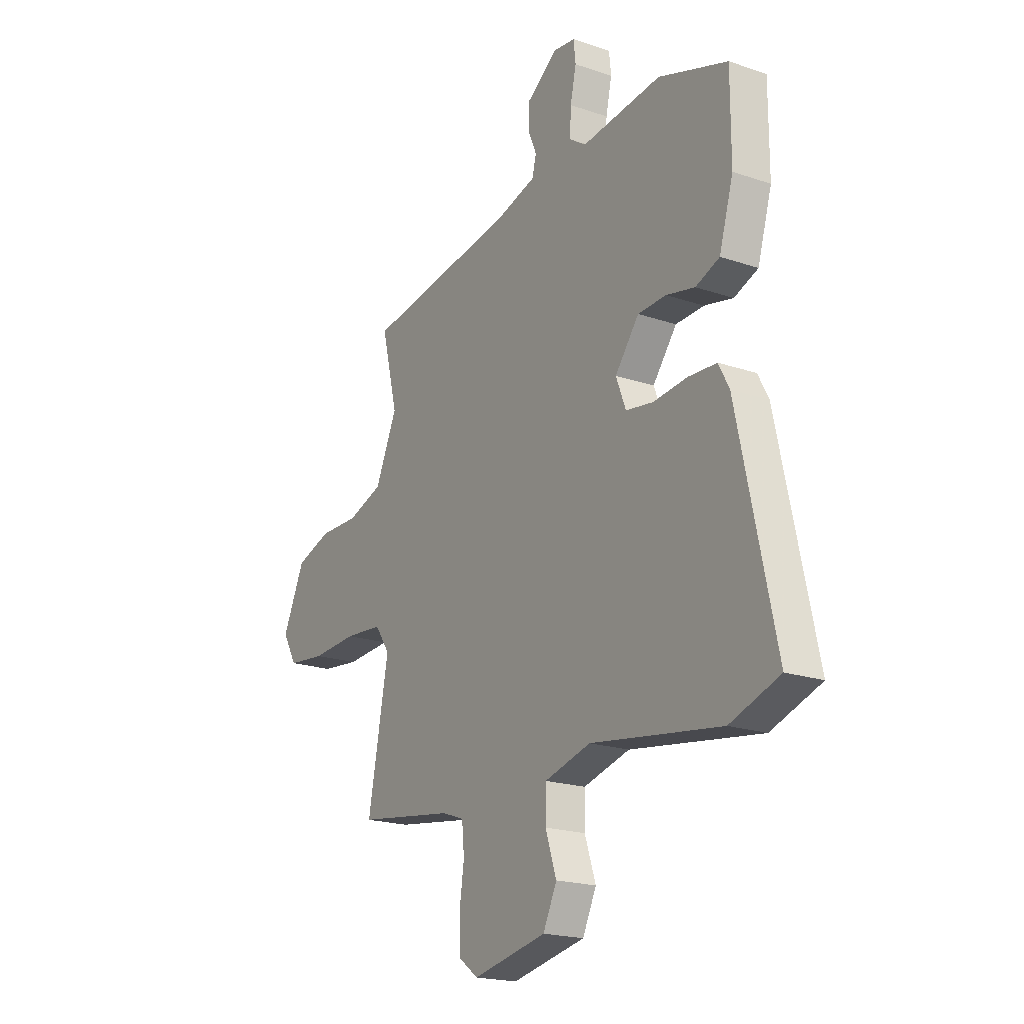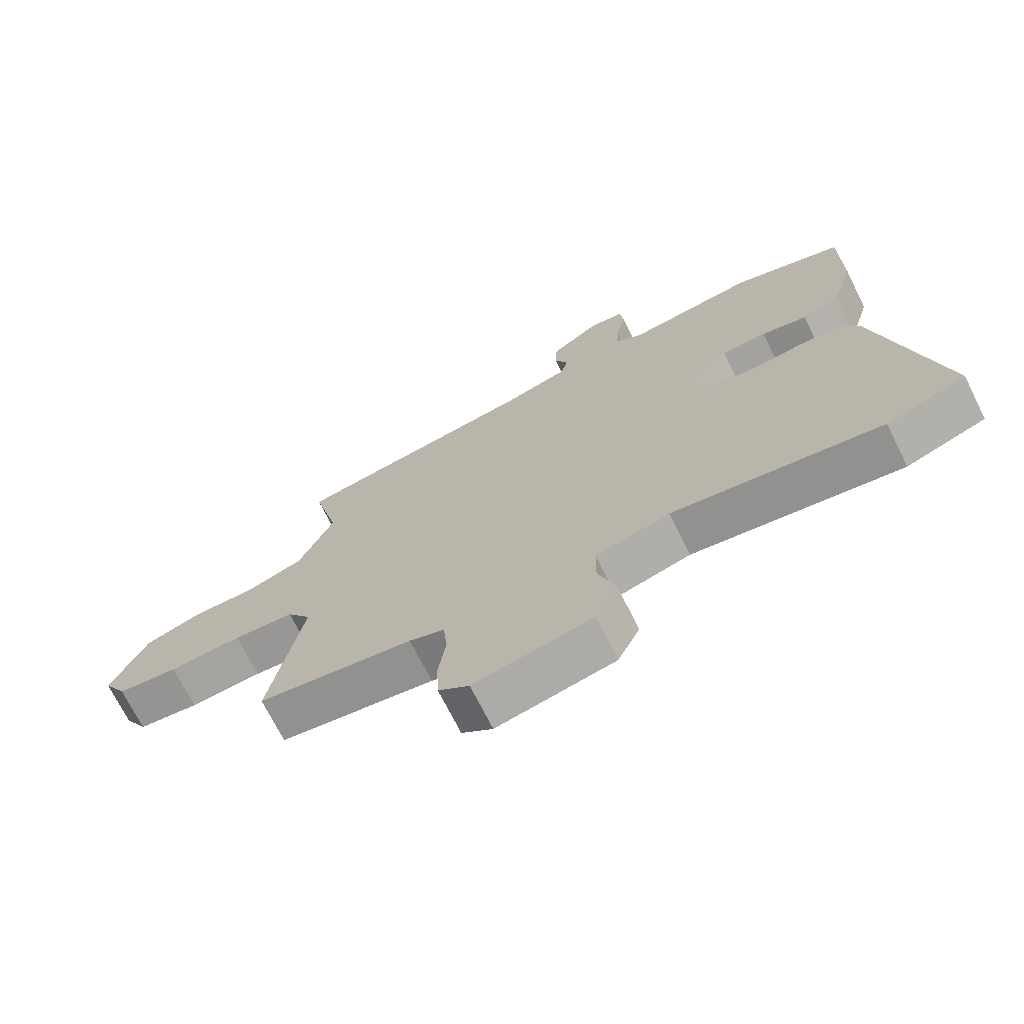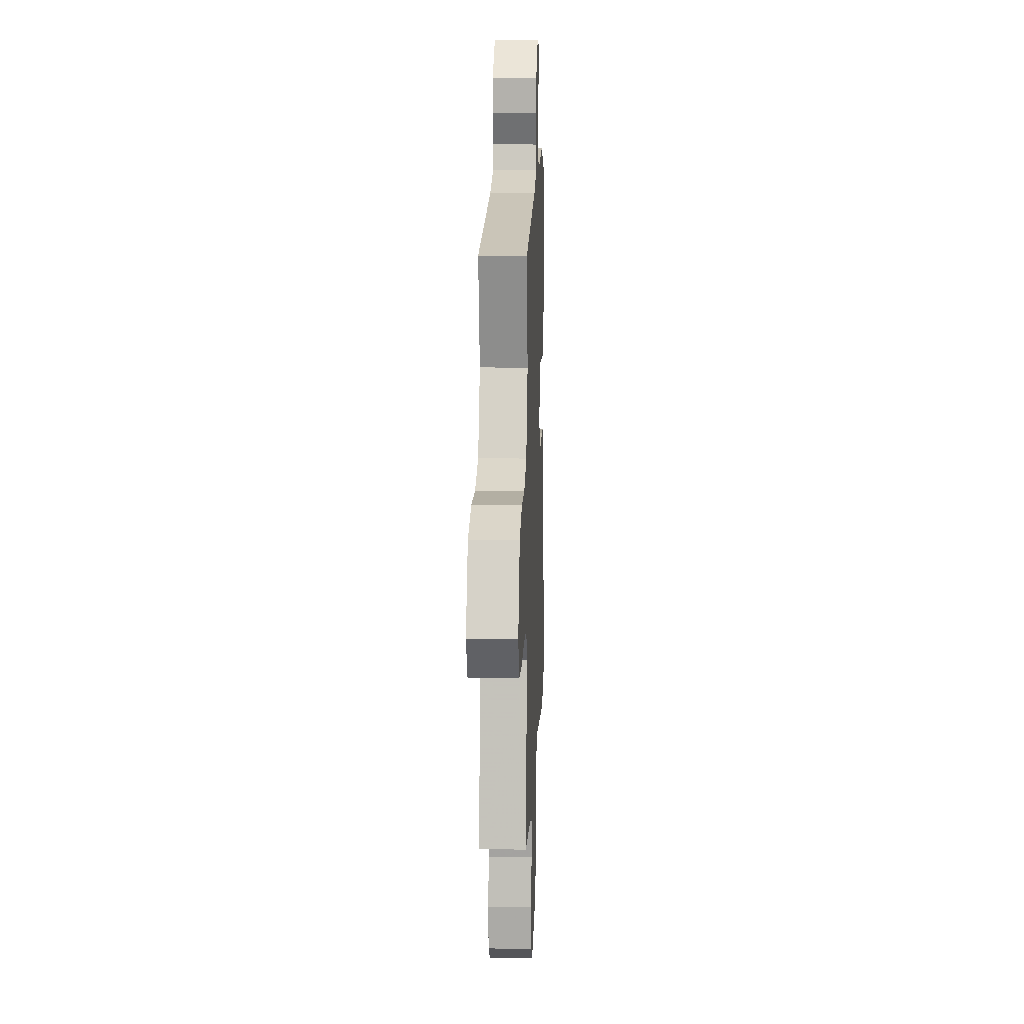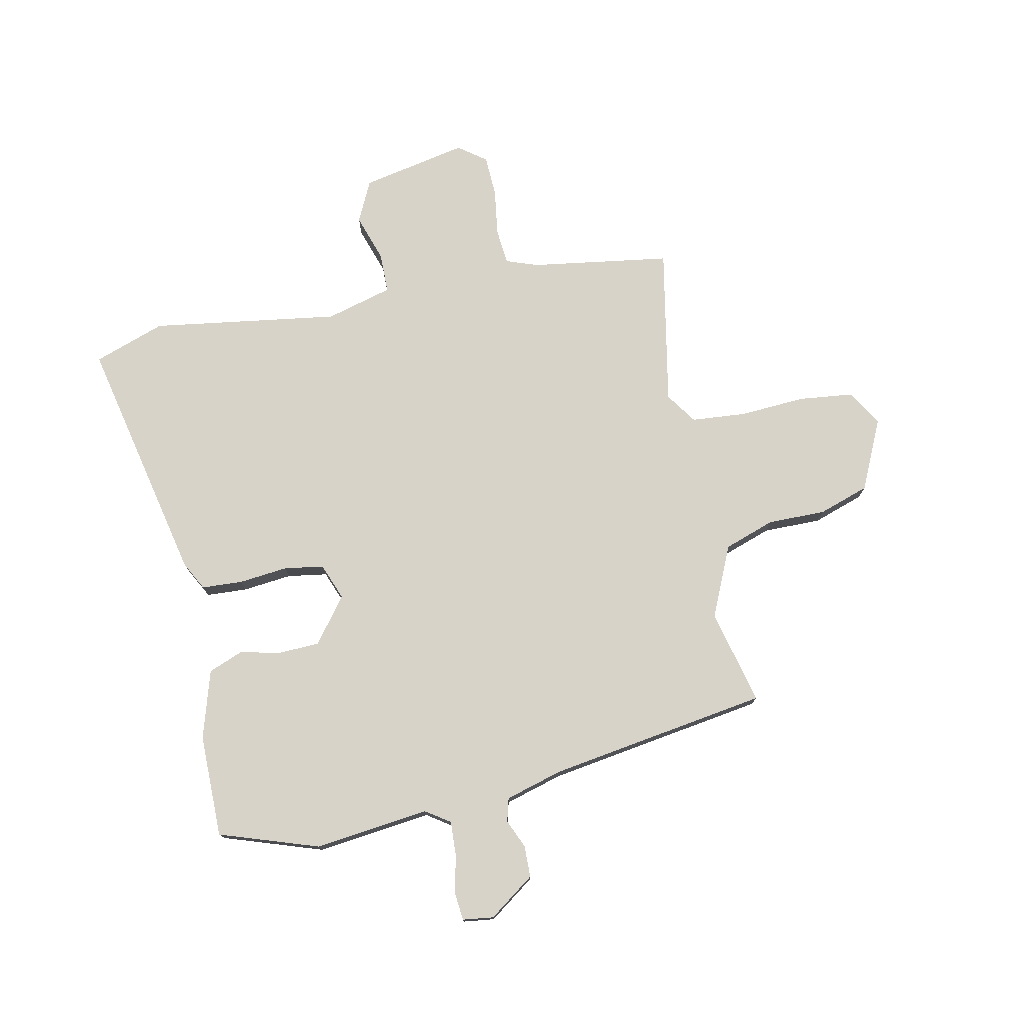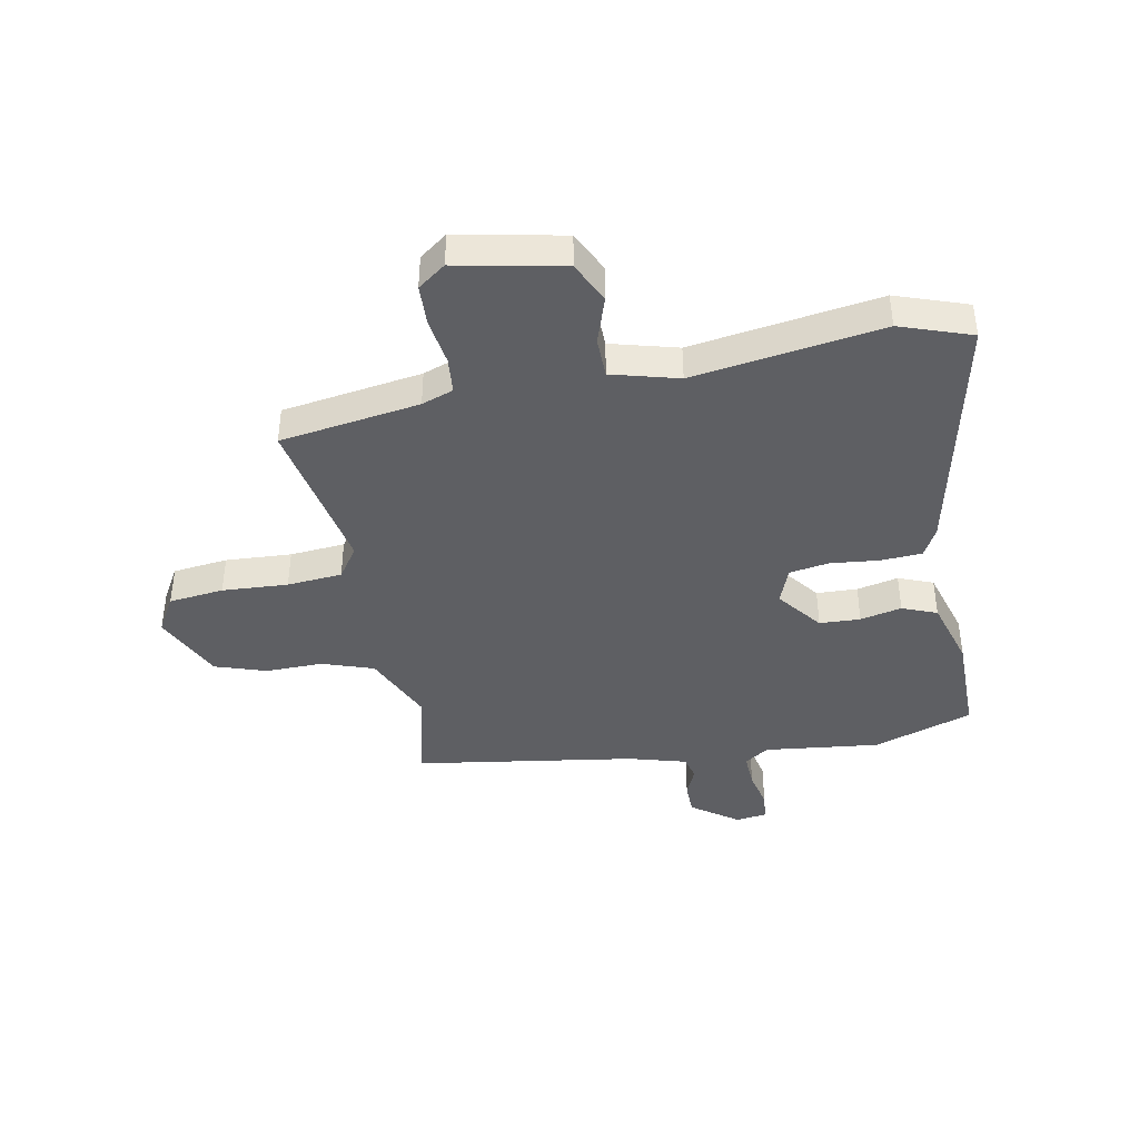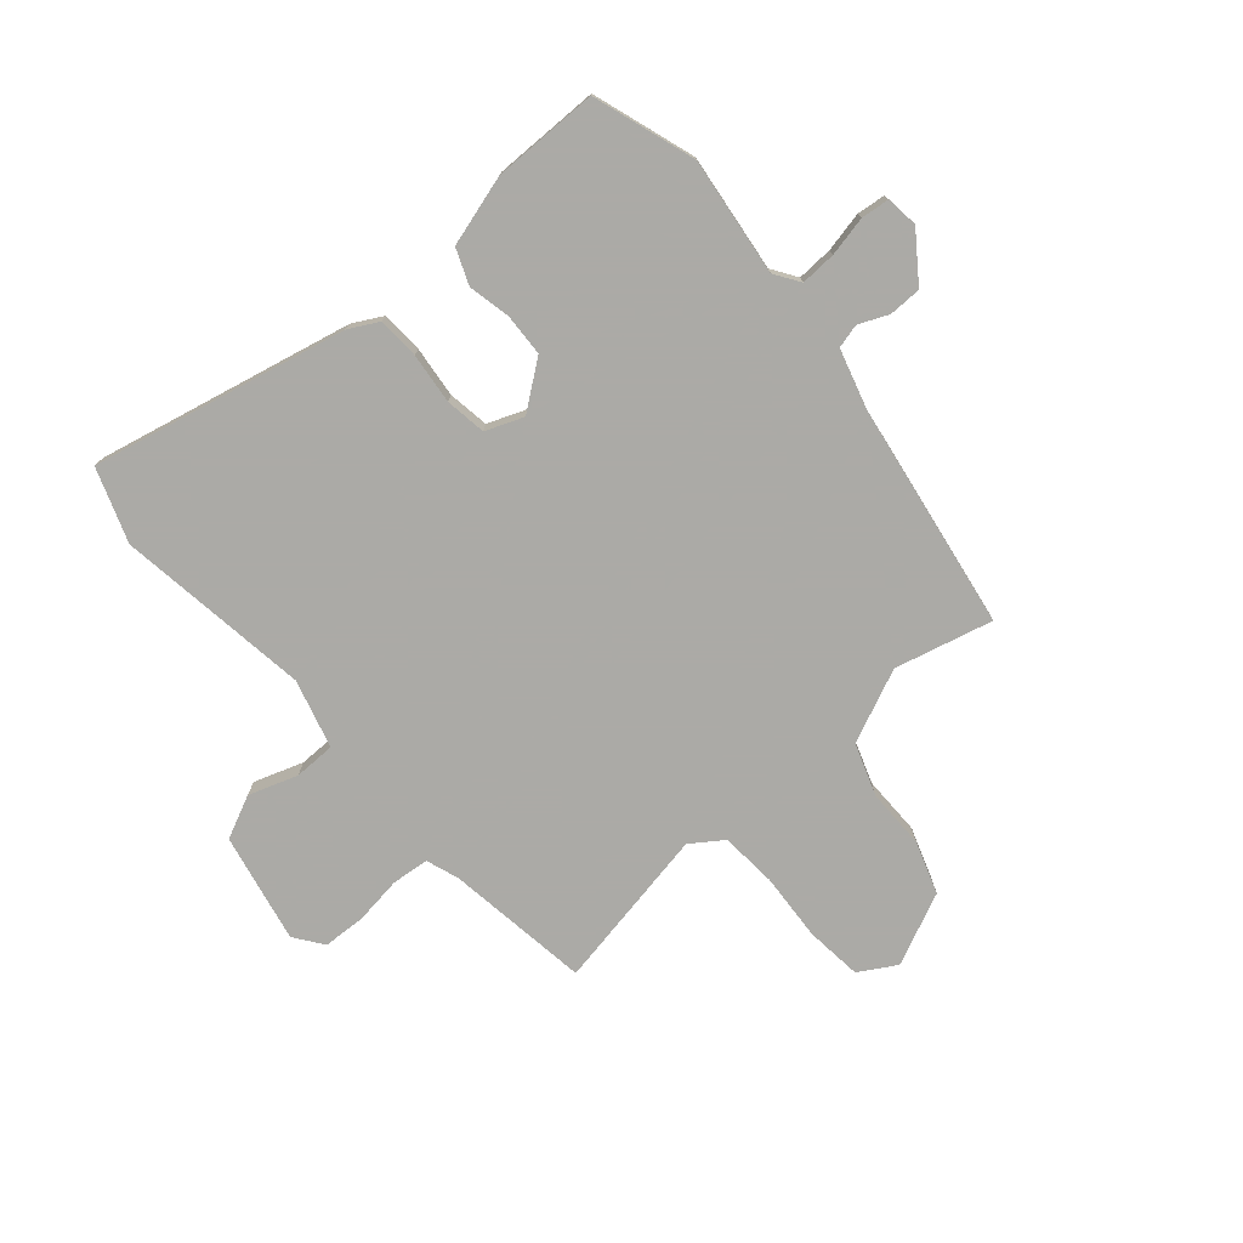
<metadata>
{"format":"obj","ext":"obj","renderer":"f3d","projection":"perspective","resolution":1024,"background":"white","views":[{"elev":-19.9,"azim":-122.2,"up":"+Z"},{"elev":-71.1,"azim":-153.4,"up":"+Z"},{"elev":11.6,"azim":92.1,"up":"+Z"},{"elev":76.1,"azim":-11.7,"up":"+Y"},{"elev":-41.4,"azim":-169.1,"up":"+Y"},{"elev":-75.9,"azim":-49.5,"up":"+Y"}]}
</metadata>
<code>
v 0.516 0.07 -0.444
v 0.269 0.07 -0.481
v 0.213 0.07 -0.501
v 0.207 0.07 -0.565
v 0.219 0.07 -0.647
v 0.216 0.07 -0.72
v 0.167 0.07 -0.756
v -0.021 0.07 -0.718
v -0.056 0.07 -0.645
v -0.028 0.07 -0.561
v -0.029 0.07 -0.49
v -0.147 0.07 -0.458
v -0.479 0.07 -0.507
v -0.605 0.07 -0.463
v -0.51 0.07 -0.026
v -0.483 0.07 0.025
v -0.411 0.07 0.029
v -0.324 0.07 0.02
v -0.254 0.07 0.031
v -0.229 0.07 0.096
v -0.29 0.07 0.175
v -0.362 0.07 0.178
v -0.435 0.07 0.162
v -0.496 0.07 0.186
v -0.532 0.07 0.307
v -0.532 0.07 0.489
v -0.356 0.07 0.548
v -0.153 0.07 0.524
v -0.11 0.07 0.553
v -0.113 0.07 0.614
v -0.128 0.07 0.682
v -0.123 0.07 0.731
v -0.068 0.07 0.738
v 0.013 0.07 0.68
v 0.014 0.07 0.624
v -0.008 0.07 0.573
v 0.003 0.07 0.532
v 0.105 0.07 0.503
v 0.494 0.07 0.443
v 0.453 0.07 0.275
v 0.509 0.07 0.15
v 0.599 0.07 0.119
v 0.701 0.07 0.12
v 0.791 0.07 0.09
v 0.848 0.07 -0.033
v 0.811 0.07 -0.097
v 0.714 0.07 -0.108
v 0.598 0.07 -0.101
v 0.501 0.07 -0.109
v 0.463 0.07 -0.164
v 0.516 0 -0.444
v 0.269 0 -0.481
v 0.213 0 -0.501
v 0.207 0 -0.565
v 0.219 0 -0.647
v 0.216 0 -0.72
v 0.167 0 -0.756
v -0.021 0 -0.718
v -0.056 0 -0.645
v -0.028 0 -0.561
v -0.029 0 -0.49
v -0.147 0 -0.458
v -0.479 0 -0.507
v -0.605 0 -0.463
v -0.51 0 -0.026
v -0.483 0 0.025
v -0.411 0 0.029
v -0.324 0 0.02
v -0.254 0 0.031
v -0.229 0 0.096
v -0.29 0 0.175
v -0.362 0 0.178
v -0.435 0 0.162
v -0.496 0 0.186
v -0.532 0 0.307
v -0.532 0 0.489
v -0.356 0 0.548
v -0.153 0 0.524
v -0.11 0 0.553
v -0.113 0 0.614
v -0.128 0 0.682
v -0.123 0 0.731
v -0.068 0 0.738
v 0.013 0 0.68
v 0.014 0 0.624
v -0.008 0 0.573
v 0.003 0 0.532
v 0.105 0 0.503
v 0.494 0 0.443
v 0.453 0 0.275
v 0.509 0 0.15
v 0.599 0 0.119
v 0.701 0 0.12
v 0.791 0 0.09
v 0.848 0 -0.033
v 0.811 0 -0.097
v 0.714 0 -0.108
v 0.598 0 -0.101
v 0.501 0 -0.109
v 0.463 0 -0.164
f 46 47 48
f 45 46 48
f 44 45 48
f 43 44 48
f 42 43 48
f 41 42 48 49
f 40 41 49 50
f 38 39 40
f 37 38 40 50
f 34 35 36
f 33 34 36
f 32 33 36
f 31 32 36
f 30 31 36
f 29 30 36 37
f 50 1 2
f 37 50 2
f 29 37 2
f 28 29 2
f 26 27 28
f 25 26 28
f 24 25 28
f 23 24 28
f 22 23 28
f 16 17 18
f 15 16 18
f 14 15 18
f 13 14 18
f 12 13 18
f 11 12 18 19
f 8 9 10
f 7 8 10
f 6 7 10
f 5 6 10
f 4 5 10
f 3 4 10 11
f 11 19 20
f 3 11 20
f 2 3 20
f 21 22 28
f 2 20 21 28
f 98 97 96
f 98 96 95
f 98 95 94
f 98 94 93
f 98 93 92
f 99 98 92 91
f 100 99 91 90
f 90 89 88
f 100 90 88 87
f 86 85 84
f 86 84 83
f 86 83 82
f 86 82 81
f 86 81 80
f 87 86 80 79
f 52 51 100
f 52 100 87
f 52 87 79
f 52 79 78
f 78 77 76
f 78 76 75
f 78 75 74
f 78 74 73
f 78 73 72
f 68 67 66
f 68 66 65
f 68 65 64
f 68 64 63
f 68 63 62
f 69 68 62 61
f 60 59 58
f 60 58 57
f 60 57 56
f 60 56 55
f 60 55 54
f 61 60 54 53
f 70 69 61
f 70 61 53
f 70 53 52
f 78 72 71
f 78 71 70 52
f 1 51 52 2
f 2 52 53 3
f 3 53 54 4
f 4 54 55 5
f 5 55 56 6
f 6 56 57 7
f 7 57 58 8
f 8 58 59 9
f 9 59 60 10
f 10 60 61 11
f 11 61 62 12
f 12 62 63 13
f 13 63 64 14
f 14 64 65 15
f 15 65 66 16
f 16 66 67 17
f 17 67 68 18
f 18 68 69 19
f 19 69 70 20
f 20 70 71 21
f 21 71 72 22
f 22 72 73 23
f 23 73 74 24
f 24 74 75 25
f 25 75 76 26
f 26 76 77 27
f 27 77 78 28
f 28 78 79 29
f 29 79 80 30
f 30 80 81 31
f 31 81 82 32
f 32 82 83 33
f 33 83 84 34
f 34 84 85 35
f 35 85 86 36
f 36 86 87 37
f 37 87 88 38
f 38 88 89 39
f 39 89 90 40
f 40 90 91 41
f 41 91 92 42
f 42 92 93 43
f 43 93 94 44
f 44 94 95 45
f 45 95 96 46
f 46 96 97 47
f 47 97 98 48
f 48 98 99 49
f 49 99 100 50
f 50 100 51 1

</code>
